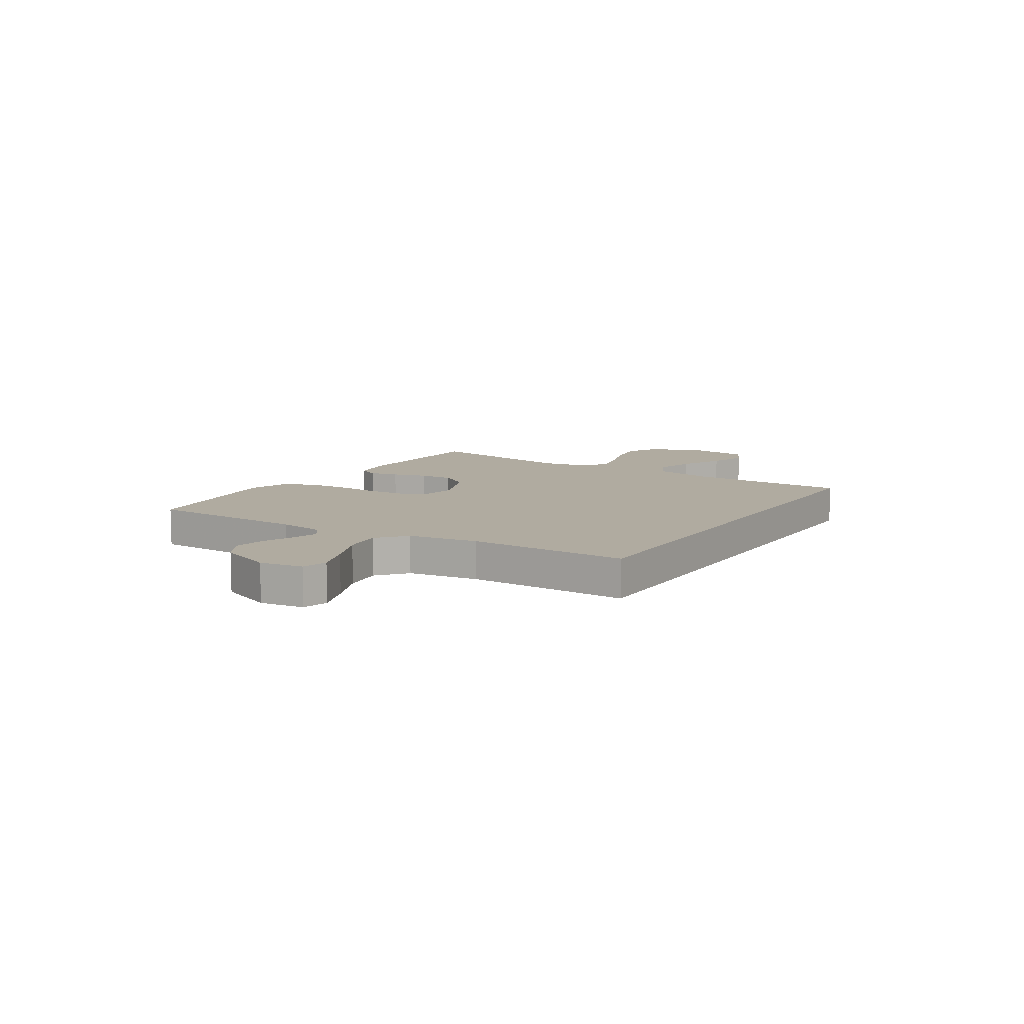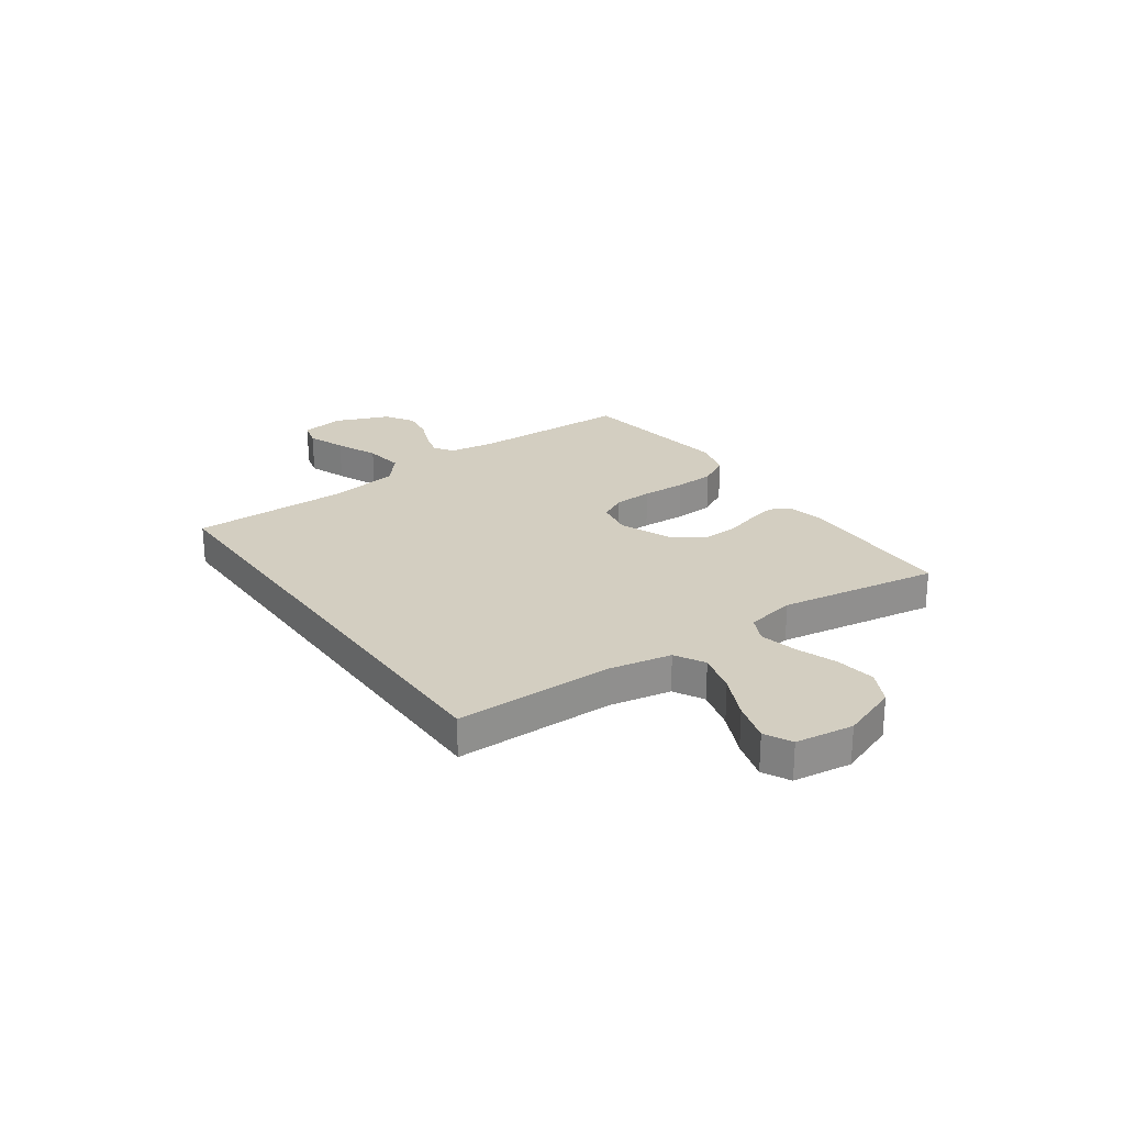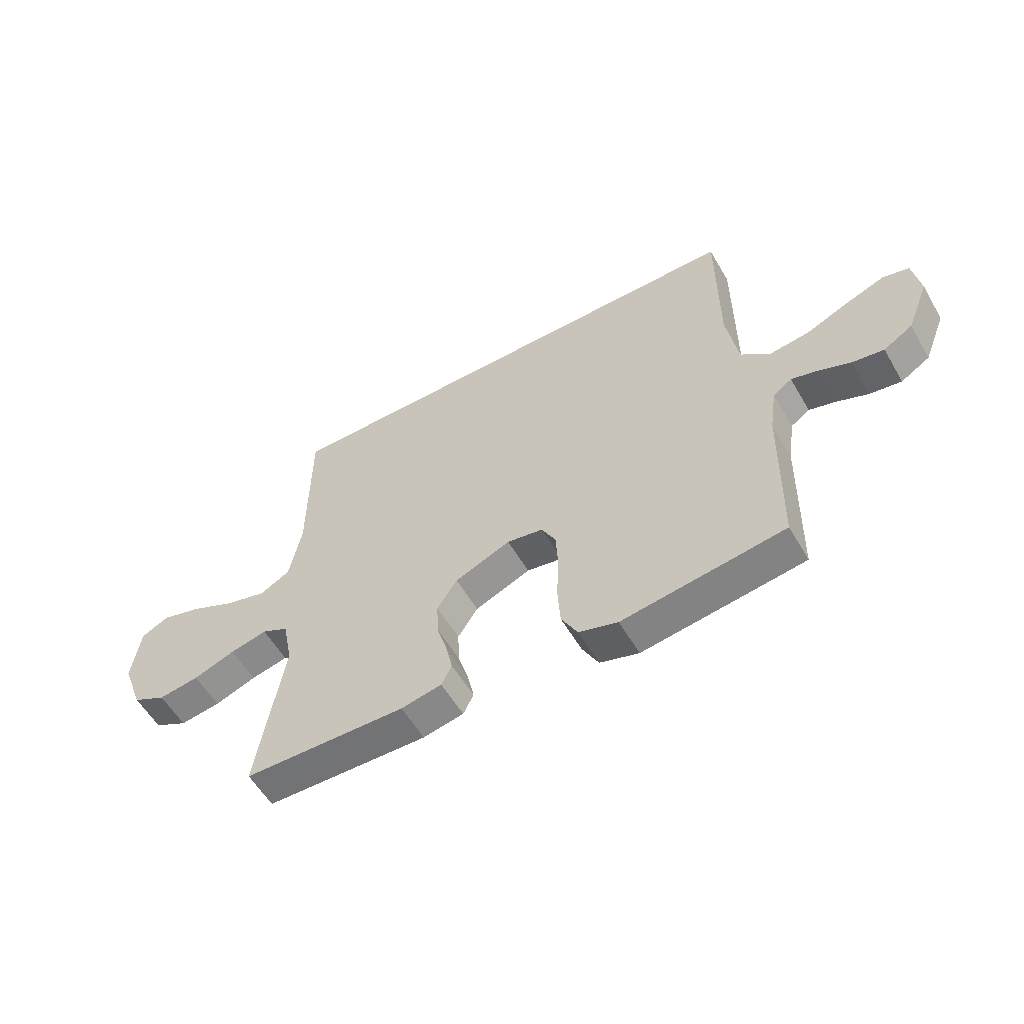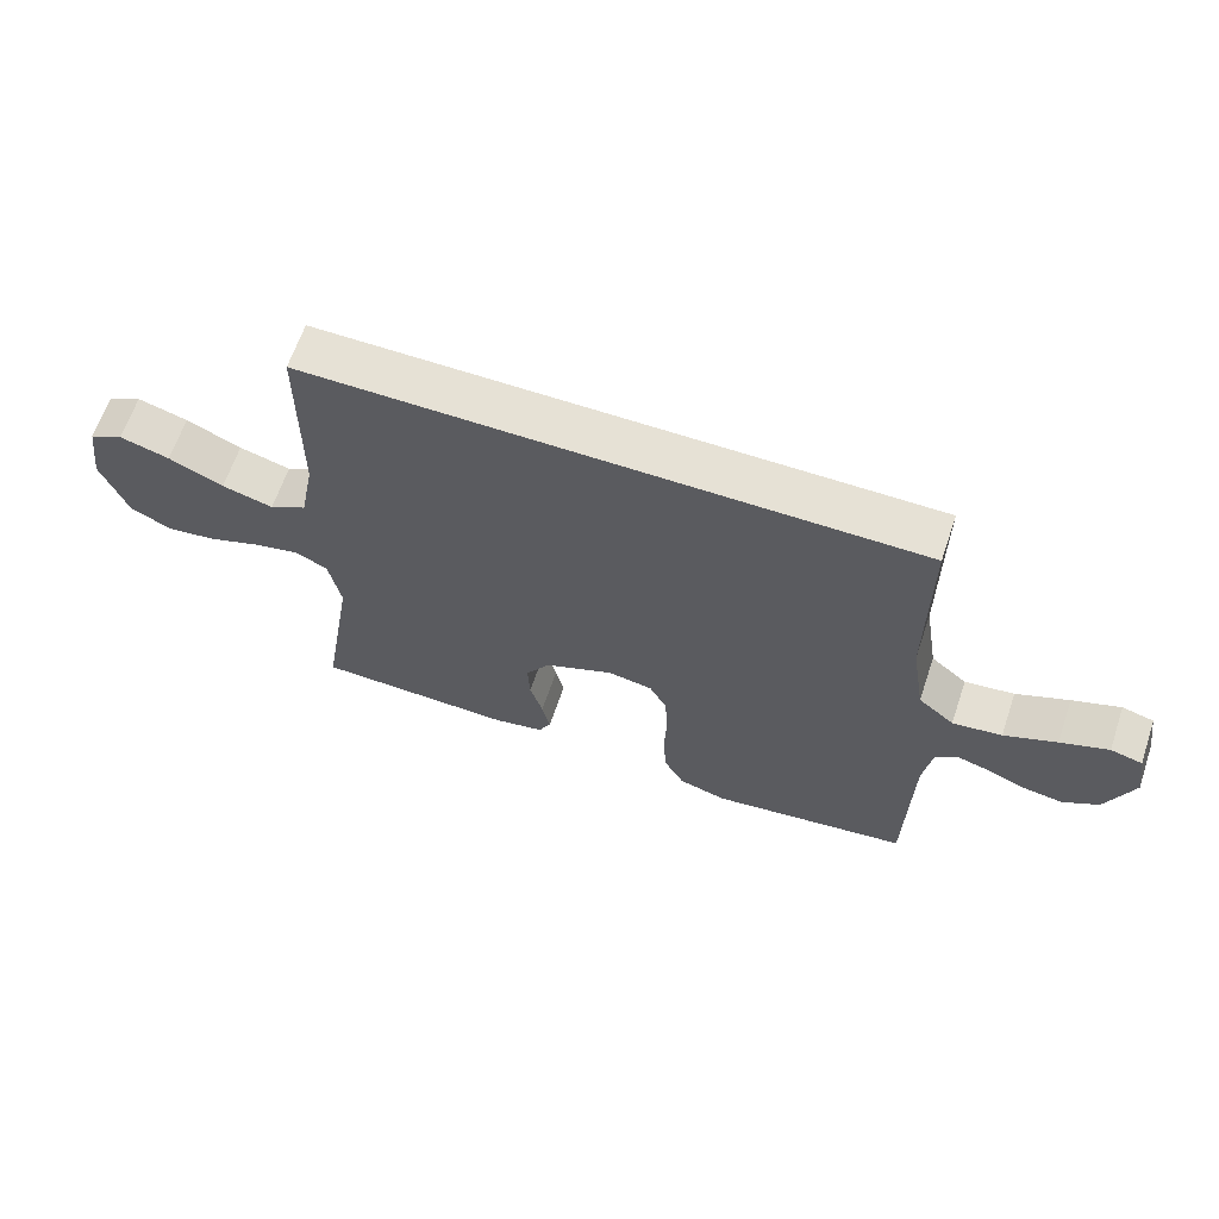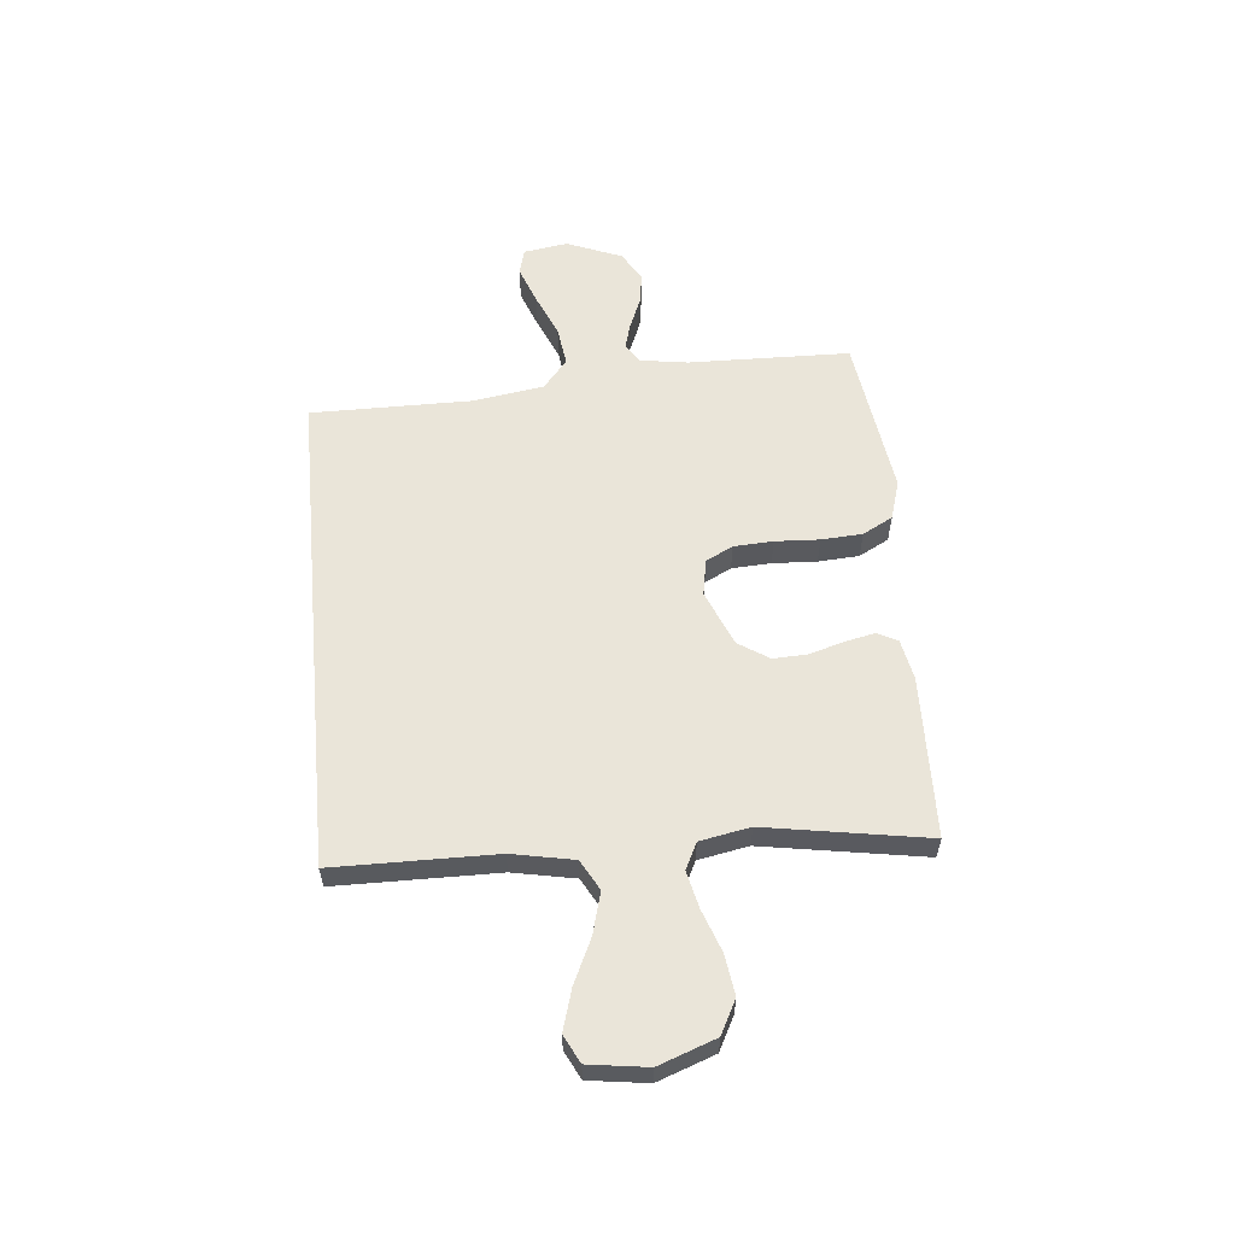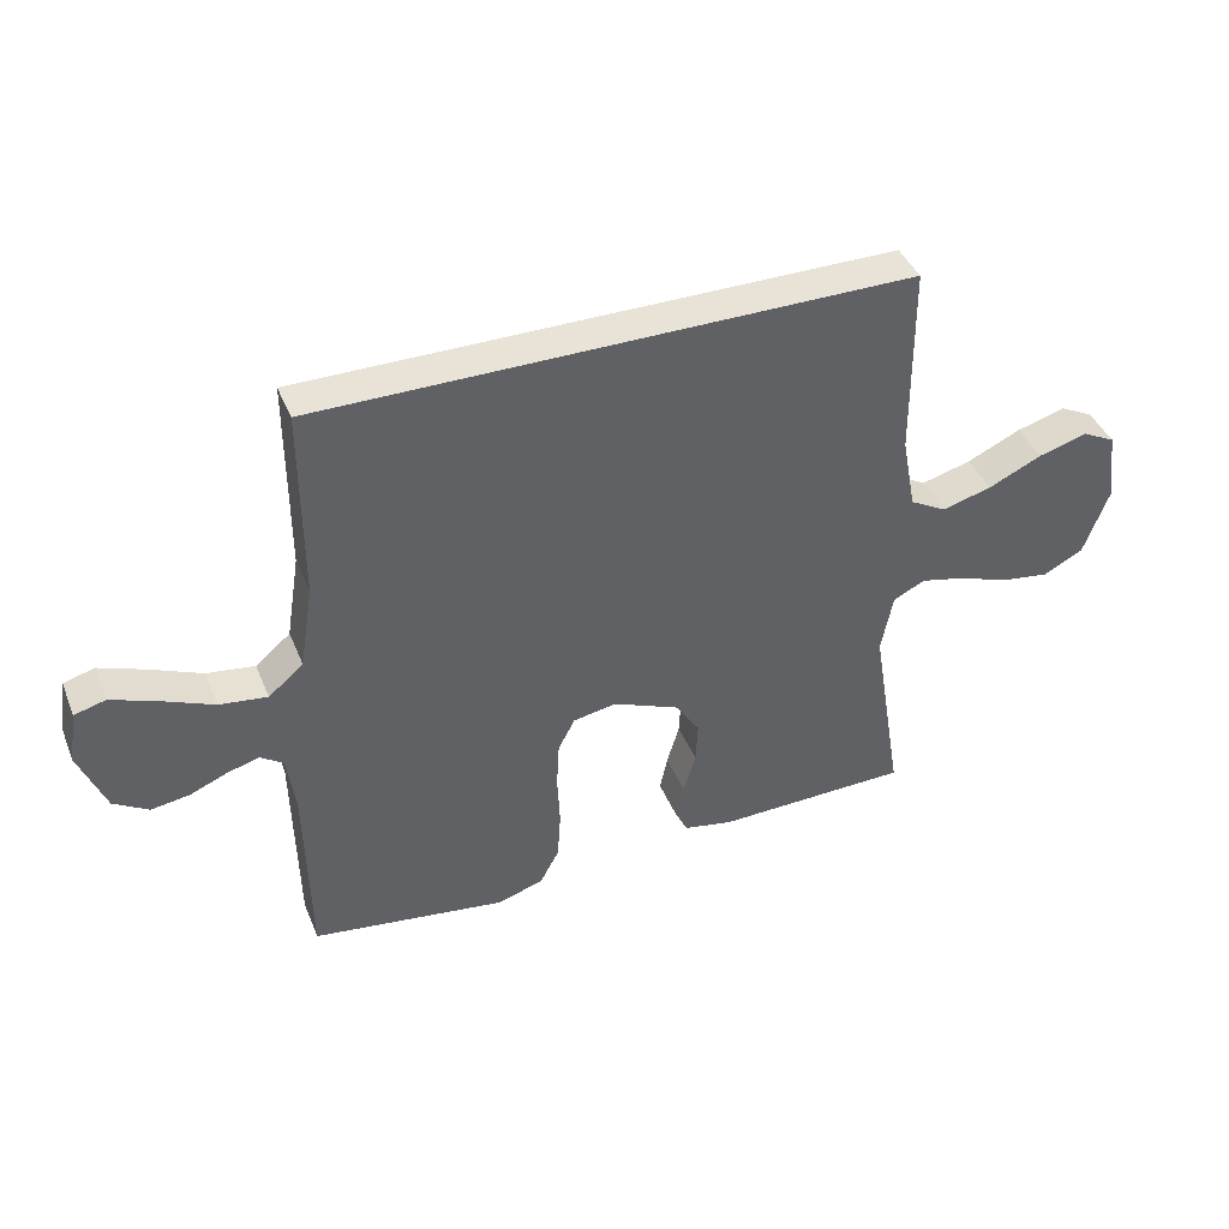
<metadata>
{"format":"obj","ext":"obj","renderer":"f3d","projection":"perspective","resolution":1024,"background":"white","views":[{"elev":9.8,"azim":-57.4,"up":"+Y"},{"elev":24.9,"azim":54.8,"up":"+Y"},{"elev":-56.7,"azim":-150.0,"up":"+Z"},{"elev":64.1,"azim":-161.3,"up":"+Z"},{"elev":58.1,"azim":84.7,"up":"+Y"},{"elev":41.4,"azim":-21.2,"up":"+Z"}]}
</metadata>
<code>
v 0.5 0.07 -0.5
v 0.2 0.07 -0.507
v 0.125 0.07 -0.492
v 0.106 0.07 -0.454
v 0.118 0.07 -0.399
v 0.137 0.07 -0.335
v 0.14 0.07 -0.271
v 0.103 0.07 -0.214
v 0 0.07 -0.171
v -0.067 0.07 -0.183
v -0.093 0.07 -0.233
v -0.097 0.07 -0.306
v -0.093 0.07 -0.388
v -0.098 0.07 -0.464
v -0.128 0.07 -0.52
v -0.2 0.07 -0.542
v -0.5 0.07 -0.5
v -0.506 0.07 -0.2
v -0.519 0.07 -0.112
v -0.554 0.07 -0.088
v -0.603 0.07 -0.102
v -0.661 0.07 -0.126
v -0.72 0.07 -0.135
v -0.774 0.07 -0.102
v -0.815 0.07 0
v -0.802 0.07 0.082
v -0.754 0.07 0.095
v -0.682 0.07 0.068
v -0.603 0.07 0.034
v -0.529 0.07 0.024
v -0.475 0.07 0.069
v -0.454 0.07 0.2
v -0.454 0.07 0.5
v 0.46 0.07 0.5
v 0.462 0.07 0.2
v 0.484 0.07 0.085
v 0.54 0.07 0.054
v 0.617 0.07 0.075
v 0.699 0.07 0.113
v 0.774 0.07 0.135
v 0.825 0.07 0.109
v 0.84 0.07 0
v 0.801 0.07 -0.106
v 0.739 0.07 -0.138
v 0.664 0.07 -0.127
v 0.587 0.07 -0.099
v 0.518 0.07 -0.083
v 0.469 0.07 -0.107
v 0.451 0.07 -0.2
v 0.5 0 -0.5
v 0.2 0 -0.507
v 0.125 0 -0.492
v 0.106 0 -0.454
v 0.118 0 -0.399
v 0.137 0 -0.335
v 0.14 0 -0.271
v 0.103 0 -0.214
v 0 0 -0.171
v -0.067 0 -0.183
v -0.093 0 -0.233
v -0.097 0 -0.306
v -0.093 0 -0.388
v -0.098 0 -0.464
v -0.128 0 -0.52
v -0.2 0 -0.542
v -0.5 0 -0.5
v -0.506 0 -0.2
v -0.519 0 -0.112
v -0.554 0 -0.088
v -0.603 0 -0.102
v -0.661 0 -0.126
v -0.72 0 -0.135
v -0.774 0 -0.102
v -0.815 0 0
v -0.802 0 0.082
v -0.754 0 0.095
v -0.682 0 0.068
v -0.603 0 0.034
v -0.529 0 0.024
v -0.475 0 0.069
v -0.454 0 0.2
v -0.454 0 0.5
v 0.46 0 0.5
v 0.462 0 0.2
v 0.484 0 0.085
v 0.54 0 0.054
v 0.617 0 0.075
v 0.699 0 0.113
v 0.774 0 0.135
v 0.825 0 0.109
v 0.84 0 0
v 0.801 0 -0.106
v 0.739 0 -0.138
v 0.664 0 -0.127
v 0.587 0 -0.099
v 0.518 0 -0.083
v 0.469 0 -0.107
v 0.451 0 -0.2
f 44 45 46
f 43 44 46
f 42 43 46
f 41 42 46
f 40 41 46
f 39 40 46
f 38 39 46
f 37 38 46 47
f 36 37 47 48
f 32 33 34 35
f 36 48 49
f 35 36 49
f 32 35 49
f 31 32 49
f 27 28 29
f 26 27 29
f 25 26 29
f 24 25 29
f 23 24 29
f 22 23 29
f 21 22 29
f 20 21 29 30
f 30 31 49
f 20 30 49
f 19 20 49
f 16 17 18
f 15 16 18
f 14 15 18
f 13 14 18
f 12 13 18
f 11 12 18 19
f 4 5 6
f 3 4 6
f 2 3 6
f 1 2 6
f 49 1 6
f 49 6 7
f 10 11 19
f 9 10 19
f 9 19 49
f 8 9 49
f 7 8 49
f 95 94 93
f 95 93 92
f 95 92 91
f 95 91 90
f 95 90 89
f 95 89 88
f 95 88 87
f 96 95 87 86
f 97 96 86 85
f 84 83 82 81
f 98 97 85
f 98 85 84
f 98 84 81
f 98 81 80
f 78 77 76
f 78 76 75
f 78 75 74
f 78 74 73
f 78 73 72
f 78 72 71
f 78 71 70
f 79 78 70 69
f 98 80 79
f 98 79 69
f 98 69 68
f 67 66 65
f 67 65 64
f 67 64 63
f 67 63 62
f 67 62 61
f 68 67 61 60
f 55 54 53
f 55 53 52
f 55 52 51
f 55 51 50
f 55 50 98
f 56 55 98
f 68 60 59
f 68 59 58
f 98 68 58
f 98 58 57
f 98 57 56
f 1 50 51 2
f 2 51 52 3
f 3 52 53 4
f 4 53 54 5
f 5 54 55 6
f 6 55 56 7
f 7 56 57 8
f 8 57 58 9
f 9 58 59 10
f 10 59 60 11
f 11 60 61 12
f 12 61 62 13
f 13 62 63 14
f 14 63 64 15
f 15 64 65 16
f 16 65 66 17
f 17 66 67 18
f 18 67 68 19
f 19 68 69 20
f 20 69 70 21
f 21 70 71 22
f 22 71 72 23
f 23 72 73 24
f 24 73 74 25
f 25 74 75 26
f 26 75 76 27
f 27 76 77 28
f 28 77 78 29
f 29 78 79 30
f 30 79 80 31
f 31 80 81 32
f 32 81 82 33
f 33 82 83 34
f 34 83 84 35
f 35 84 85 36
f 36 85 86 37
f 37 86 87 38
f 38 87 88 39
f 39 88 89 40
f 40 89 90 41
f 41 90 91 42
f 42 91 92 43
f 43 92 93 44
f 44 93 94 45
f 45 94 95 46
f 46 95 96 47
f 47 96 97 48
f 48 97 98 49
f 49 98 50 1

</code>
